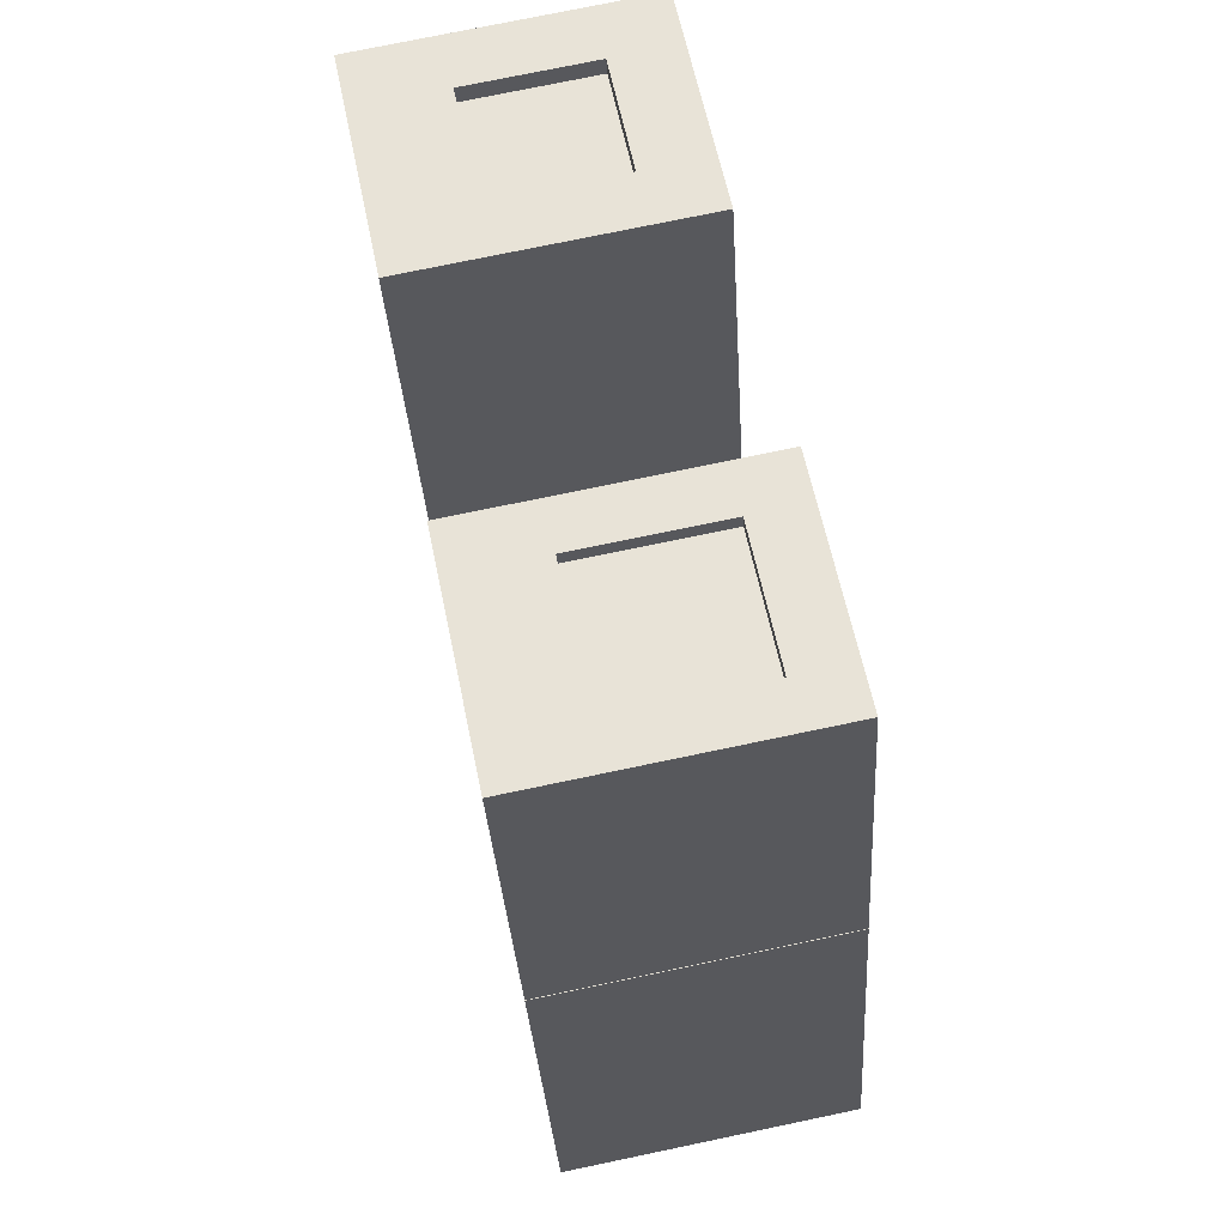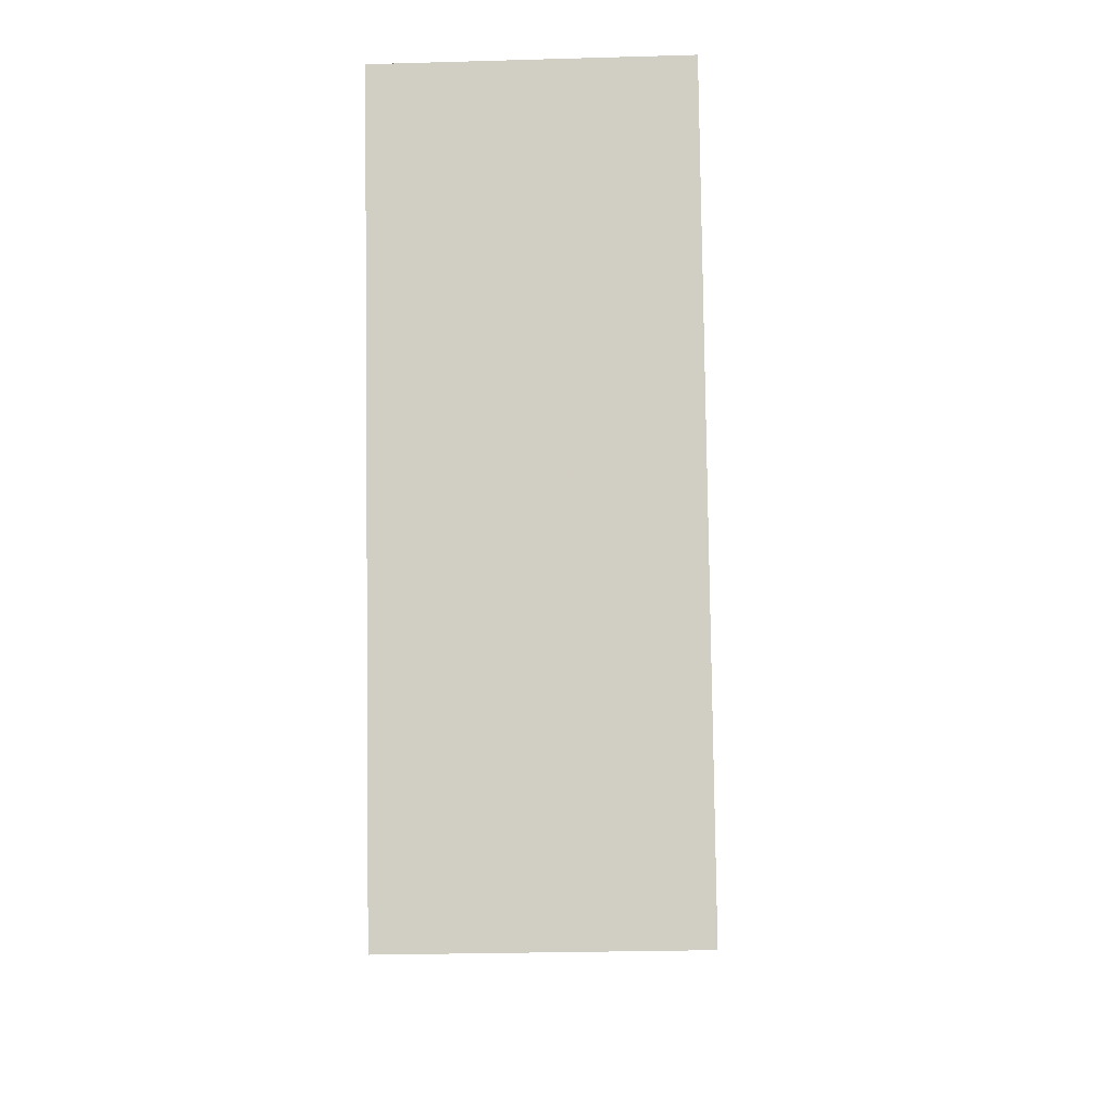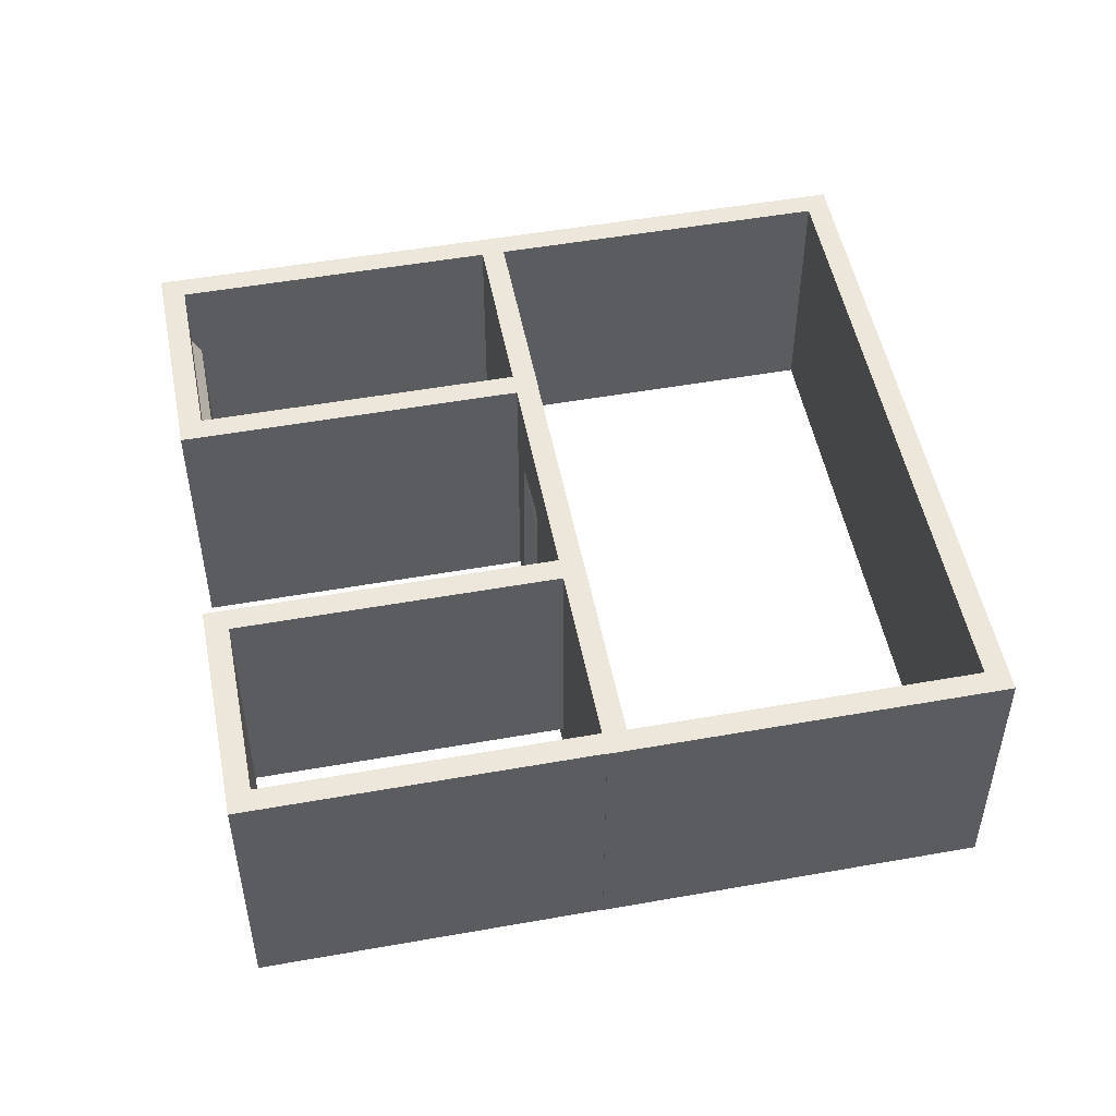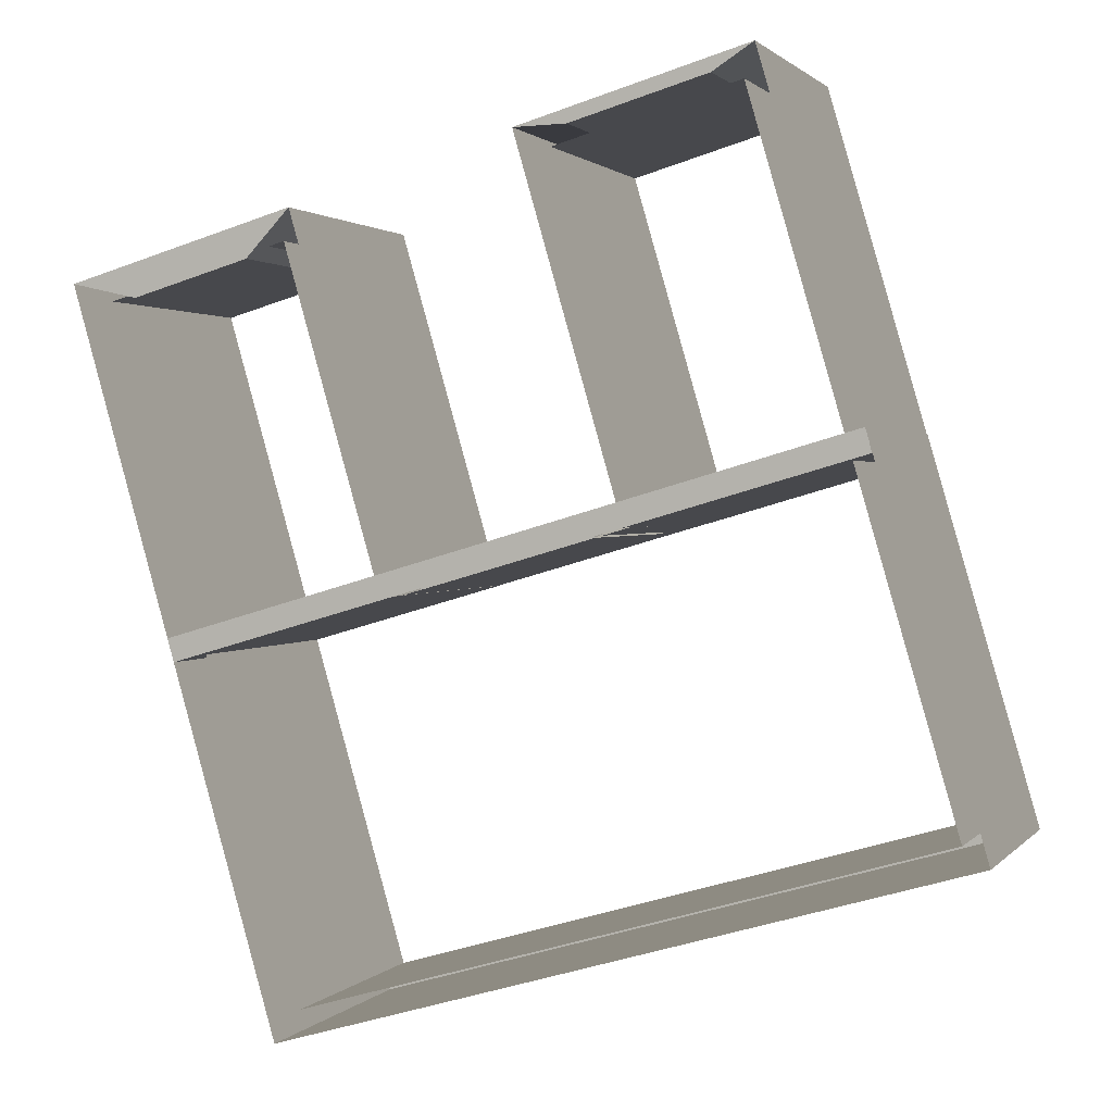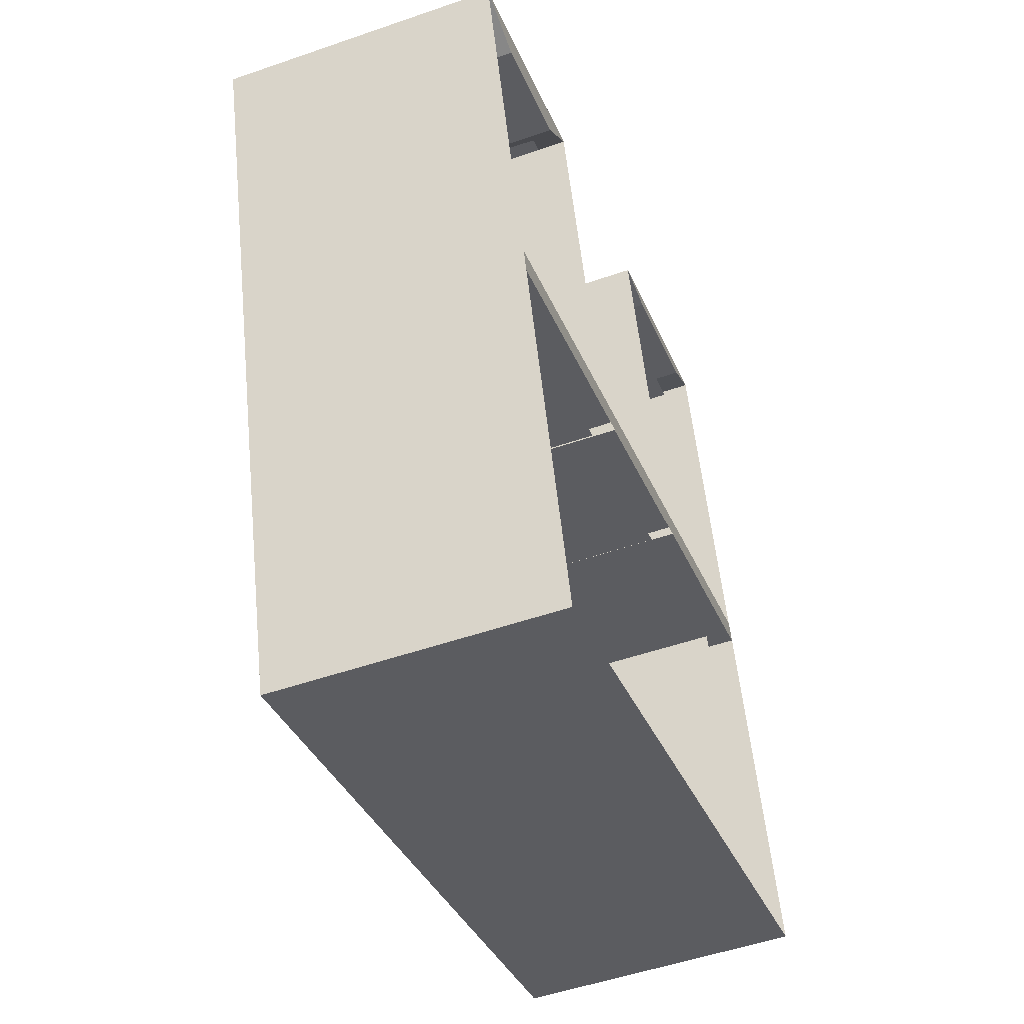
<metadata>
{"format":"obj","ext":"obj","renderer":"f3d","projection":"perspective","resolution":1024,"background":"white","views":[{"elev":75.0,"azim":78.2,"up":"+Z"},{"elev":-24.6,"azim":-87.2,"up":"+Z"},{"elev":51.0,"azim":62.8,"up":"+Y"},{"elev":1.5,"azim":18.9,"up":"+Z"},{"elev":-51.2,"azim":-69.3,"up":"+Z"}]}
</metadata>
<code>
o eltuntethetofal_Cube.022
v 3.61 0.01143 -7.16
v 3.716 1.9 -6.967
v 5.12 0.01143 -6.721
v 4.927 1.9 -6.615
v 2.906 0.01143 -4.743
v 3.1 1.9 -4.849
v 4.417 0.01143 -4.303
v 4.311 1.9 -4.497
v 3.61 1.9 -7.16
v 5.12 1.9 -6.721
v 4.417 1.9 -4.303
v 2.906 1.9 -4.743
v 3.716 0.1688 -6.967
v 4.927 0.1688 -6.615
v 4.311 0.1688 -4.497
v 3.1 0.1688 -4.849
v 5.12 0.01143 -6.721
v 3.61 0.01143 -7.16
v 3.61 1.9 -7.16
v 5.12 1.9 -6.721
v 4.417 0.01143 -4.303
v 4.417 1.9 -4.303
v 2.906 0.01143 -4.743
v 2.906 1.9 -4.743
v 3.716 1.9 -6.967
v 4.927 1.9 -6.615
v 4.311 1.9 -4.497
v 3.1 1.9 -4.849
v 3.716 0.1688 -6.967
v 4.927 0.1688 -6.615
v 4.311 0.1688 -4.497
v 3.1 0.1688 -4.849
v 8.112 0.01143 -5.85
v 6.601 0.01143 -6.29
v 6.601 1.9 -6.29
v 8.112 1.9 -5.85
v 7.408 0.01143 -3.433
v 7.408 1.9 -3.433
v 5.898 0.01143 -3.873
v 5.898 1.9 -3.873
v 6.707 1.9 -6.097
v 7.919 1.9 -5.744
v 7.302 1.9 -3.626
v 6.091 1.9 -3.979
v 6.707 0.1688 -6.097
v 7.919 0.1688 -5.744
v 7.302 0.1688 -3.626
v 6.091 0.1688 -3.979
v 8.112 0.01143 -5.85
v 6.601 0.01143 -6.29
v 6.601 1.9 -6.29
v 8.112 1.9 -5.85
v 7.408 0.01143 -3.433
v 7.408 1.9 -3.433
v 5.898 0.01143 -3.873
v 5.898 1.9 -3.873
v 6.707 1.9 -6.097
v 7.919 1.9 -5.744
v 7.302 1.9 -3.626
v 6.091 1.9 -3.979
v 6.707 0.1688 -6.097
v 7.919 0.1688 -5.744
v 7.302 0.1688 -3.626
v 6.091 0.1688 -3.979
v 8.81 0.01143 -8.239
v 4.305 0.01143 -9.55
v 4.305 1.9 -9.55
v 8.81 1.9 -8.239
v 8.071 0.01143 -5.698
v 8.071 1.9 -5.698
v 3.566 0.01143 -7.009
v 3.566 1.9 -7.009
v 4.411 1.9 -9.357
v 8.617 1.9 -8.133
v 7.965 1.9 -5.891
v 3.759 1.9 -7.115
v 4.411 0.1688 -9.357
v 8.617 0.1688 -8.133
v 7.965 0.1688 -5.891
v 3.759 0.1688 -7.115
v 8.81 0.01143 -8.239
v 4.305 0.01143 -9.55
v 4.305 1.9 -9.55
v 8.81 1.9 -8.239
v 8.071 0.01143 -5.698
v 8.071 1.9 -5.698
v 3.566 0.01143 -7.009
v 3.566 1.9 -7.009
v 4.411 1.9 -9.357
v 8.617 1.9 -8.133
v 7.965 1.9 -5.891
v 3.759 1.9 -7.115
v 4.411 0.1688 -9.357
v 8.617 0.1688 -8.133
v 7.965 0.1688 -5.891
v 3.759 0.1688 -7.115
v 5.818 0.01143 -6.354
v 5.818 1.9 -6.354
v 5.862 1.9 -6.503
v 5.862 0.1688 -6.503
v 5.818 1.9 -6.354
v 5.862 1.9 -6.503
v 5.862 0.1688 -6.503
v 6.945 0.01143 -6.026
v 6.945 1.9 -6.026
v 6.914 1.9 -6.197
v 6.914 0.1688 -6.197
v 6.945 1.9 -6.026
v 6.914 1.9 -6.197
v 6.914 0.1688 -6.197
v 6.382 1.9 -6.19
v 6.388 1.9 -6.35
v 6.388 0.1688 -6.35
v 6.382 1.9 -6.19
v 6.388 1.9 -6.35
v 6.388 0.1688 -6.35
v 6.382 0.01143 -6.19
v 4.692 1.9 -6.681
v 4.81 1.9 -6.809
v 4.81 0.1688 -6.809
v 4.692 1.9 -6.681
v 4.81 1.9 -6.809
v 4.81 0.1688 -6.809
v 4.692 0.01143 -6.681
v 5.255 0.01143 -6.518
v 5.255 1.9 -6.518
v 5.336 1.9 -6.656
v 5.336 0.1688 -6.656
v 5.255 1.9 -6.518
v 5.336 1.9 -6.656
v 5.336 0.1688 -6.656
v 4.305 1.44 -9.55
v 8.81 1.44 -8.239
v 8.071 1.44 -5.698
v 3.566 1.44 -7.009
v 5.818 1.44 -6.354
v 6.945 1.44 -6.026
v 6.345 1.405 -6.201
v 4.692 1.44 -6.681
v 5.294 1.348 -6.506
v 5.302 0.01143 -6.679
v 5.865 0.01143 -6.515
v 5.865 1.44 -6.515
v 6.428 0.01143 -6.351
v 6.428 1.44 -6.351
v 5.302 1.44 -6.679
v 8.098 1.9 -5.789
v 8.098 0.01143 -5.789
v 3.592 0.01143 -7.1
v 4.718 1.9 -6.772
v 3.592 1.9 -7.1
v 6.408 1.9 -6.281
v 5.845 1.9 -6.444
v 6.971 1.9 -6.117
v 5.282 1.9 -6.608
v 3.345 0.01143 -4.842
v 3.284 1.9 -4.633
v 3.402 1.9 -4.761
v 3.402 0.1688 -4.761
v 3.284 0.01143 -4.633
v 3.284 1.9 -4.633
v 3.402 1.9 -4.761
v 3.402 0.1688 -4.761
v 4.124 0.01143 -4.616
v 4.063 0.01143 -4.407
v 4.063 1.9 -4.407
v 4.027 1.9 -4.579
v 4.027 0.1688 -4.579
v 4.063 1.9 -4.407
v 4.027 1.9 -4.579
v 4.027 0.1688 -4.579
v 3.61 1.543 -7.16
v 5.12 1.543 -6.721
v 4.417 1.543 -4.303
v 2.906 1.543 -4.743
v 3.345 1.543 -4.842
v 4.124 1.543 -4.616
v 3.61 0.6093 -7.16
v 5.12 0.6093 -6.721
v 4.417 0.6093 -4.303
v 2.906 0.6093 -4.743
v 3.284 0.6093 -4.633
v 4.063 0.6093 -4.407
v 6.601 0.594 -6.29
v 8.112 0.594 -5.85
v 7.408 0.594 -3.433
v 5.898 0.594 -3.873
v 6.601 1.531 -6.29
v 8.112 1.531 -5.85
v 7.408 1.531 -3.433
v 5.898 1.531 -3.873
v 6.246 0.01143 -3.865
v 6.246 1.9 -3.865
v 6.35 1.9 -3.903
v 6.35 0.1688 -3.903
v 6.221 0.01143 -3.779
v 6.221 1.9 -3.779
v 6.35 1.9 -3.903
v 6.35 0.1688 -3.903
v 6.221 0.594 -3.779
v 6.221 1.531 -3.779
v 7.142 0.01143 -3.605
v 7.116 0.01143 -3.518
v 7.142 1.9 -3.605
v 7.068 1.9 -3.694
v 7.068 0.1688 -3.694
v 7.116 1.9 -3.518
v 7.068 1.9 -3.694
v 7.068 0.1688 -3.694
v 7.116 0.594 -3.518
v 7.116 1.531 -3.518
v 7.158 0.594 -3.66
v 6.263 0.594 -3.92
v 7.158 1.531 -3.66
v 6.263 1.531 -3.92
v 3.61 1.455 -7.16
v 5.12 1.455 -6.721
v 4.417 1.455 -4.303
v 2.906 1.455 -4.743
v 3.284 1.455 -4.633
v 4.063 1.455 -4.407
v 3.317 1.455 -4.748
v 3.317 0.6093 -4.748
v 4.096 1.455 -4.522
v 4.096 0.6093 -4.522
f 173 9 172
f 174 10 173
f 175 157 176
f 172 12 175
f 13 6 2
f 2 10 4
f 4 11 8
f 157 6 158
f 6 9 2
f 15 4 8
f 168 8 167
f 14 2 4
f 19 217 216
f 20 218 217
f 161 219 220
f 24 216 219
f 28 29 25
f 25 20 19
f 26 22 20
f 28 161 162
f 28 19 24
f 26 31 27
f 27 171 170
f 25 30 26
f 7 17 21
f 159 32 163
f 3 18 17
f 13 30 29
f 164 21 165
f 16 29 32
f 14 31 30
f 1 23 18
f 33 35 34
f 37 36 33
f 39 193 192
f 34 40 39
f 45 44 41
f 35 42 41
f 36 43 42
f 193 44 194
f 44 35 41
f 47 42 43
f 206 43 205
f 46 41 42
f 51 189 188
f 52 190 189
f 197 191 201
f 56 188 191
f 60 61 57
f 58 51 57
f 59 52 58
f 60 197 198
f 60 51 56
f 58 63 59
f 59 209 208
f 57 62 58
f 37 49 53
f 195 64 199
f 33 50 49
f 45 62 61
f 202 53 203
f 48 61 64
f 46 63 62
f 34 55 50
f 67 133 132
f 68 134 133
f 118 135 139
f 72 132 135
f 76 77 73
f 74 67 73
f 74 70 68
f 76 118 119
f 73 72 76
f 74 79 75
f 75 107 106
f 73 78 74
f 81 83 82
f 85 84 81
f 121 151 88
f 82 88 87
f 93 92 89
f 83 90 89
f 84 91 90
f 121 92 122
f 88 89 92
f 95 90 91
f 110 91 109
f 94 89 90
f 69 81 65
f 120 96 80
f 65 82 66
f 77 94 78
f 87 85 97
f 80 93 77
f 78 95 79
f 66 87 71
f 87 49 85
f 113 103 100
f 131 102 130
f 115 101 102
f 99 128 127
f 112 98 111
f 138 98 136
f 70 137 134
f 75 105 70
f 91 108 109
f 79 110 107
f 116 109 115
f 106 113 112
f 112 100 99
f 103 115 102
f 137 111 138
f 106 111 105
f 109 114 115
f 107 116 113
f 119 80 76
f 96 122 92
f 128 123 120
f 129 122 130
f 119 126 127
f 126 139 140
f 136 126 140
f 127 98 99
f 101 130 102
f 100 131 128
f 127 120 119
f 123 130 122
f 138 144 117
f 140 124 125
f 104 138 117
f 134 104 69
f 140 141 146
f 135 66 71
f 139 71 124
f 133 69 65
f 132 65 66
f 143 141 142
f 145 142 144
f 97 141 125
f 138 143 145
f 117 142 97
f 140 143 136
f 149 150 155
f 86 154 108
f 88 149 87
f 114 153 101
f 85 147 86
f 129 150 121
f 101 155 129
f 108 152 114
f 87 148 85
f 5 160 23
f 168 163 171
f 162 32 28
f 170 161 169
f 169 220 221
f 16 158 6
f 167 157 158
f 176 166 177
f 174 166 11
f 8 166 167
f 22 221 218
f 27 169 22
f 15 171 31
f 164 160 156
f 170 163 162
f 159 167 158
f 164 174 7
f 156 177 164
f 1 175 5
f 5 176 156
f 7 173 3
f 3 172 1
f 180 165 21
f 183 160 165
f 181 18 23
f 182 23 160
f 179 21 17
f 178 17 18
f 187 50 55
f 200 55 196
f 185 53 49
f 184 49 50
f 191 184 187
f 201 187 200
f 189 186 185
f 188 185 184
f 210 213 200
f 210 196 203
f 39 196 55
f 206 199 209
f 198 64 60
f 208 197 207
f 207 201 211
f 48 194 44
f 205 193 194
f 192 204 202
f 202 38 37
f 43 204 205
f 54 211 190
f 59 207 54
f 47 209 63
f 186 203 53
f 190 210 186
f 202 196 192
f 208 199 198
f 195 205 194
f 214 213 212
f 201 214 211
f 211 212 210
f 200 215 201
f 218 183 180
f 220 224 221
f 219 178 181
f 220 181 182
f 217 180 179
f 216 179 178
f 224 223 225
f 182 222 220
f 183 223 182
f 221 225 183
f 173 10 9
f 174 11 10
f 175 12 157
f 172 9 12
f 13 16 6
f 2 9 10
f 4 10 11
f 157 12 6
f 6 12 9
f 15 14 4
f 168 15 8
f 14 13 2
f 19 20 217
f 20 22 218
f 161 24 219
f 24 19 216
f 28 32 29
f 25 26 20
f 26 27 22
f 28 24 161
f 28 25 19
f 26 30 31
f 27 31 171
f 25 29 30
f 7 3 17
f 159 16 32
f 3 1 18
f 13 14 30
f 164 7 21
f 16 13 29
f 14 15 31
f 1 5 23
f 33 36 35
f 37 38 36
f 39 40 193
f 34 35 40
f 45 48 44
f 35 36 42
f 36 38 43
f 193 40 44
f 44 40 35
f 47 46 42
f 206 47 43
f 46 45 41
f 51 52 189
f 52 54 190
f 197 56 191
f 56 51 188
f 60 64 61
f 58 52 51
f 59 54 52
f 60 56 197
f 60 57 51
f 58 62 63
f 59 63 209
f 57 61 62
f 37 33 49
f 195 48 64
f 33 34 50
f 45 46 62
f 202 37 53
f 48 45 61
f 46 47 63
f 34 39 55
f 67 68 133
f 68 70 134
f 118 72 135
f 72 67 132
f 76 80 77
f 74 68 67
f 74 75 70
f 76 72 118
f 73 67 72
f 74 78 79
f 75 79 107
f 73 77 78
f 81 84 83
f 85 86 84
f 121 150 151
f 82 83 88
f 93 96 92
f 83 84 90
f 84 86 91
f 121 88 92
f 88 83 89
f 95 94 90
f 110 95 91
f 94 93 89
f 69 85 81
f 120 123 96
f 65 81 82
f 77 93 94
f 124 71 87
f 85 69 104
f 125 124 87
f 85 104 117
f 97 125 87
f 85 117 97
f 80 96 93
f 78 94 95
f 66 82 87
f 87 18 49
f 113 116 103
f 131 103 102
f 115 114 101
f 99 100 128
f 112 99 98
f 138 111 98
f 70 105 137
f 75 106 105
f 91 86 108
f 79 95 110
f 116 110 109
f 106 107 113
f 112 113 100
f 103 116 115
f 137 105 111
f 106 112 111
f 109 108 114
f 107 110 116
f 119 120 80
f 96 123 122
f 128 131 123
f 129 121 122
f 119 118 126
f 126 118 139
f 136 98 126
f 127 126 98
f 101 129 130
f 100 103 131
f 127 128 120
f 123 131 130
f 138 145 144
f 140 139 124
f 104 137 138
f 134 137 104
f 140 125 141
f 135 132 66
f 139 135 71
f 133 134 69
f 132 133 65
f 143 146 141
f 145 143 142
f 97 142 141
f 138 136 143
f 117 144 142
f 140 146 143
f 147 148 154
f 148 149 153
f 154 148 152
f 149 151 150
f 155 153 149
f 153 152 148
f 86 147 154
f 88 151 149
f 114 152 153
f 85 148 147
f 129 155 150
f 101 153 155
f 108 154 152
f 87 149 148
f 5 156 160
f 168 159 163
f 162 163 32
f 170 162 161
f 169 161 220
f 16 159 158
f 167 166 157
f 176 157 166
f 174 177 166
f 8 11 166
f 22 169 221
f 27 170 169
f 15 168 171
f 164 165 160
f 170 171 163
f 159 168 167
f 164 177 174
f 156 176 177
f 1 172 175
f 5 175 176
f 7 174 173
f 3 173 172
f 180 183 165
f 183 182 160
f 181 178 18
f 182 181 23
f 179 180 21
f 178 179 17
f 187 184 50
f 200 187 55
f 185 186 53
f 184 185 49
f 191 188 184
f 201 191 187
f 189 190 186
f 188 189 185
f 210 212 213
f 210 200 196
f 39 192 196
f 206 195 199
f 198 199 64
f 208 198 197
f 207 197 201
f 48 195 194
f 205 204 193
f 192 193 204
f 202 204 38
f 43 38 204
f 54 207 211
f 59 208 207
f 47 206 209
f 186 210 203
f 190 211 210
f 202 203 196
f 208 209 199
f 195 206 205
f 214 215 213
f 201 215 214
f 211 214 212
f 200 213 215
f 218 221 183
f 220 222 224
f 219 216 178
f 220 219 181
f 217 218 180
f 216 217 179
f 224 222 223
f 182 223 222
f 183 225 223
f 221 224 225

</code>
